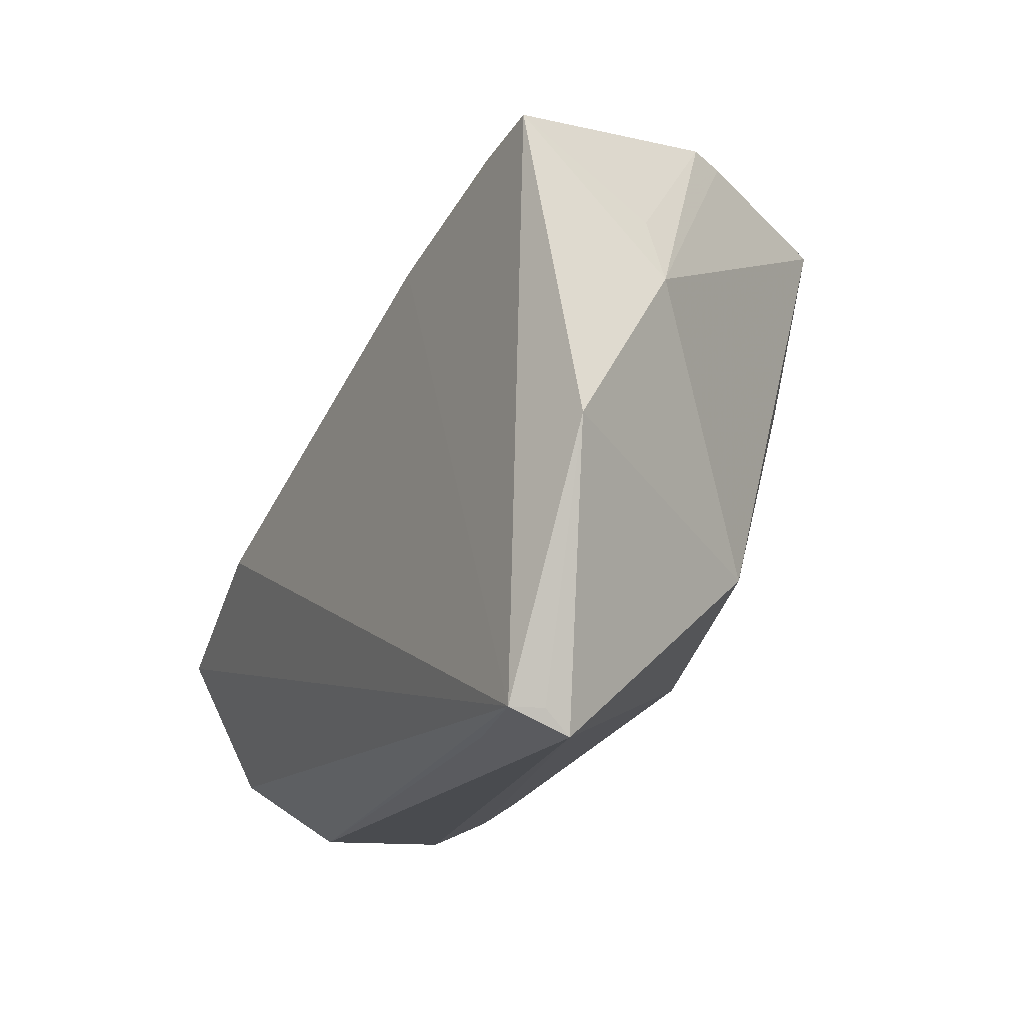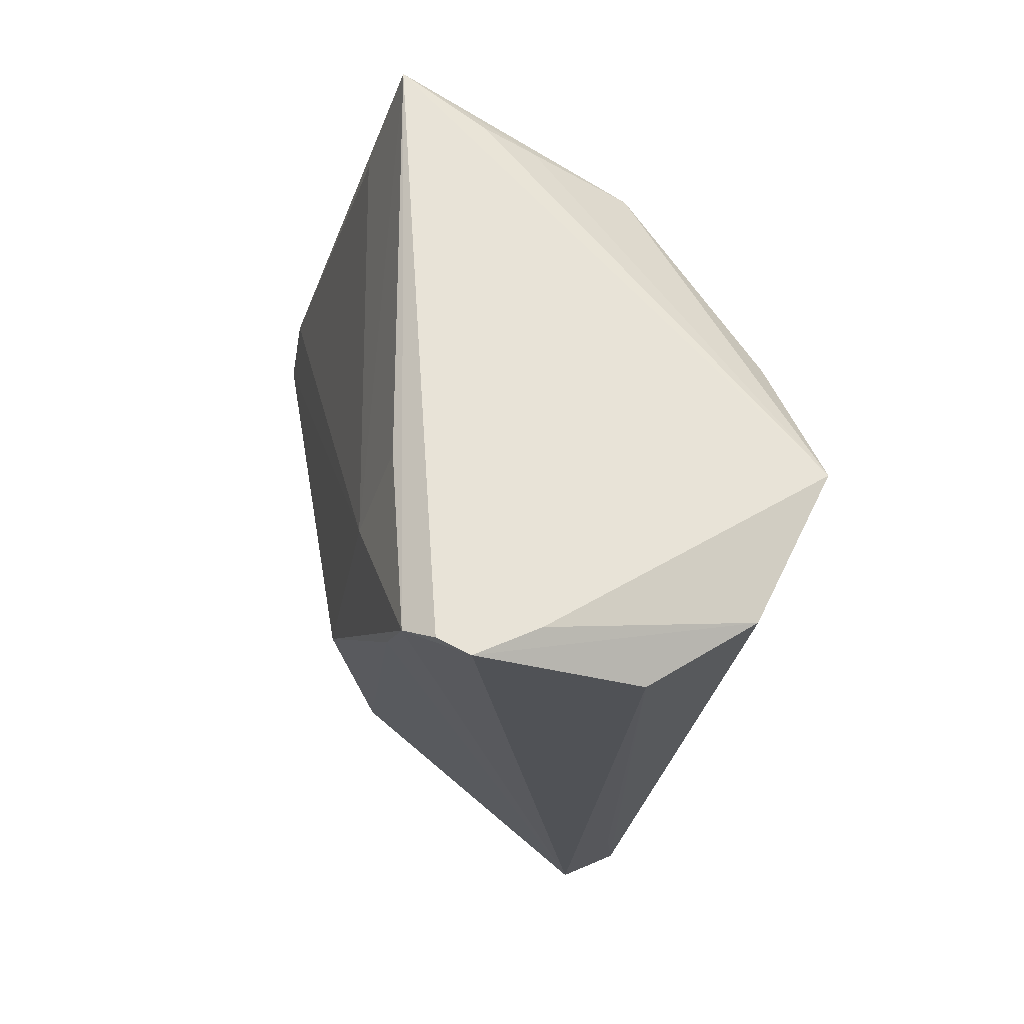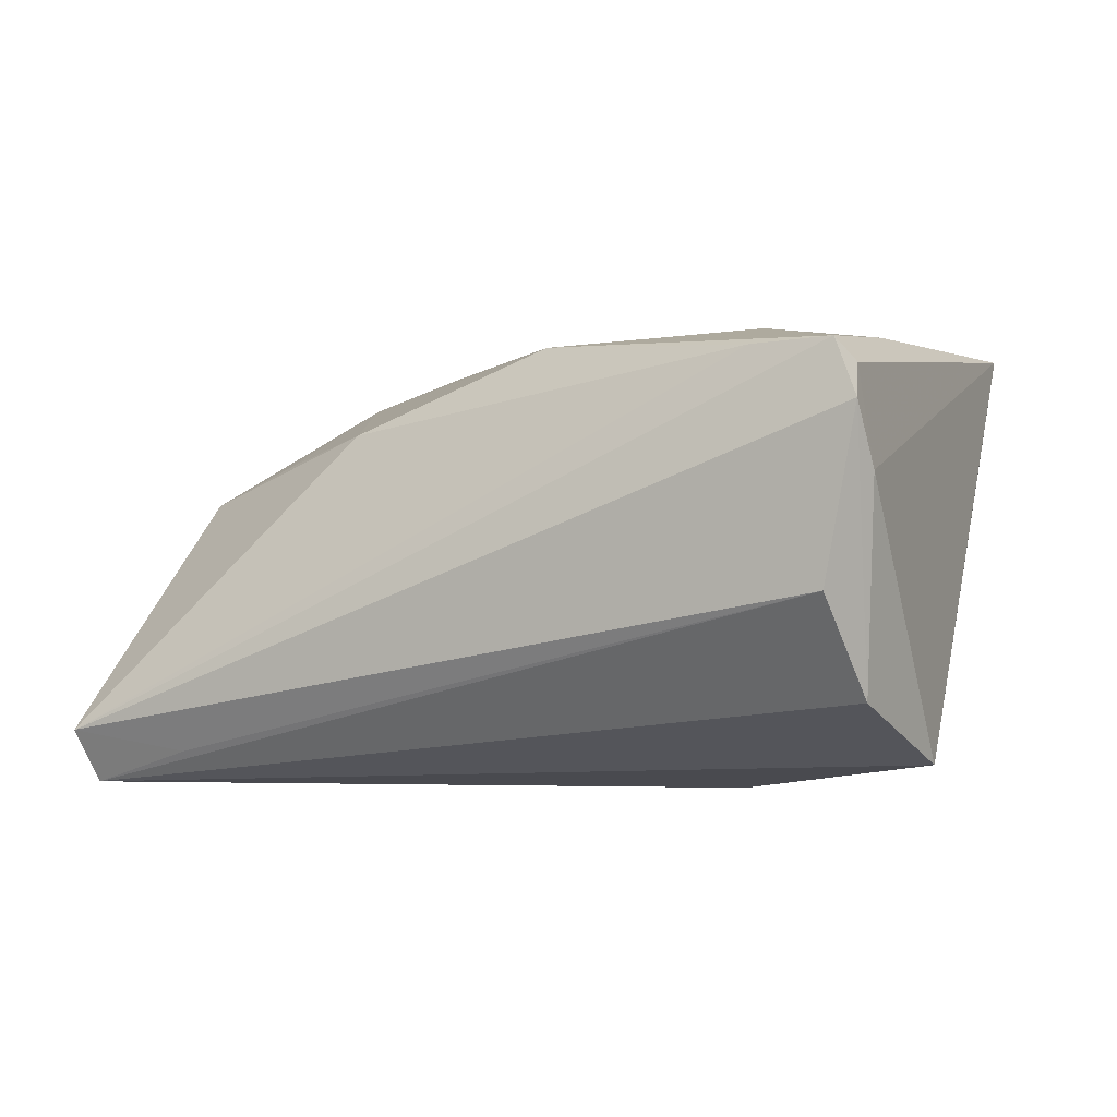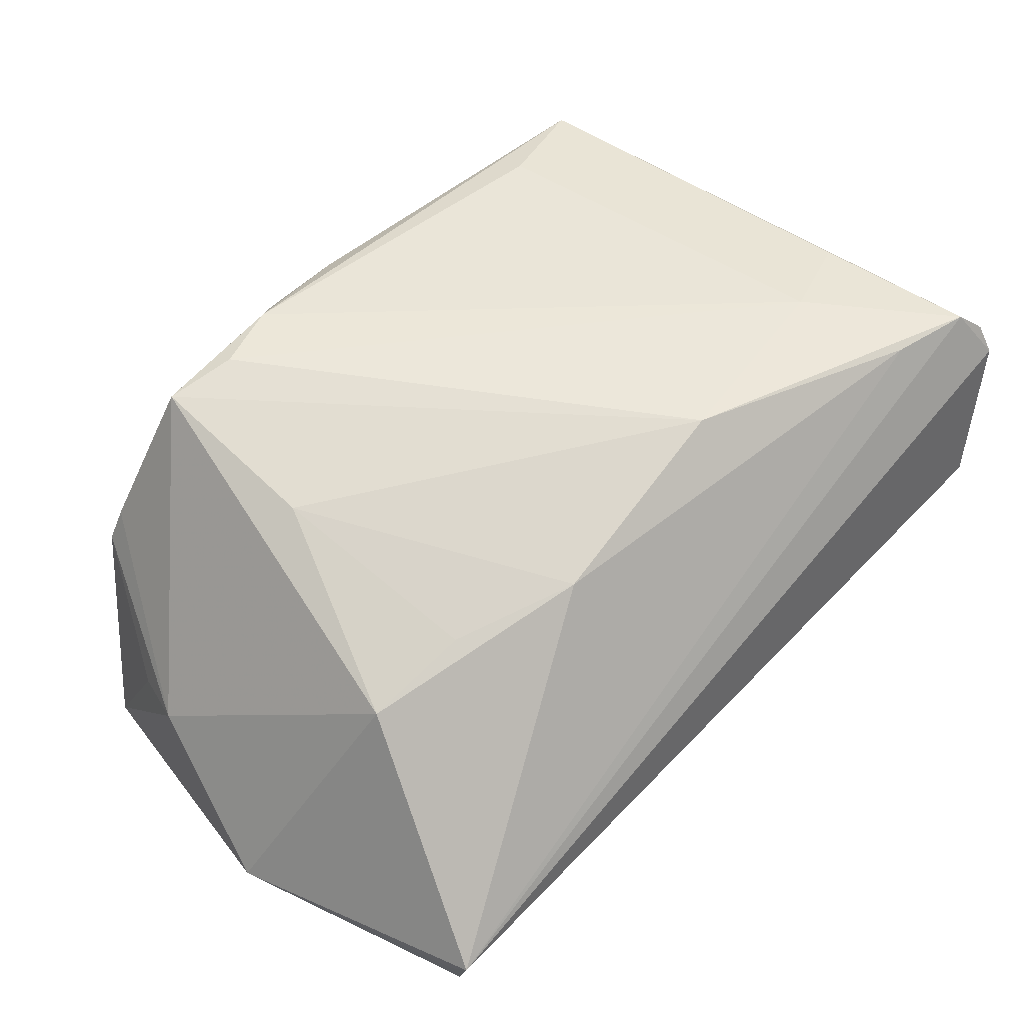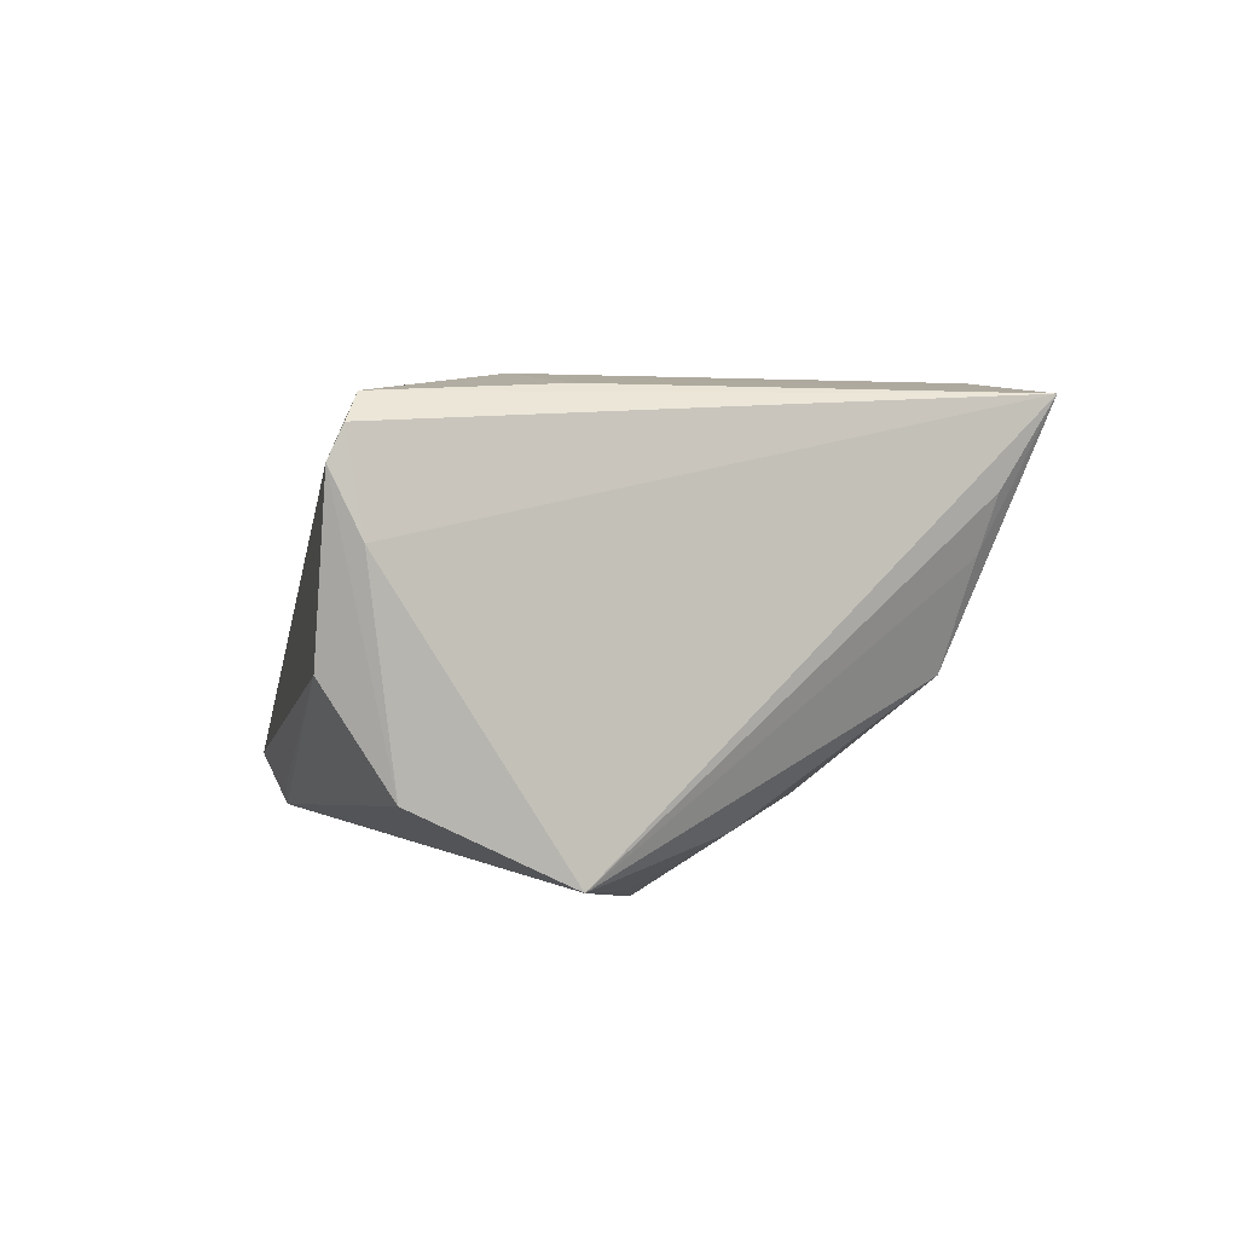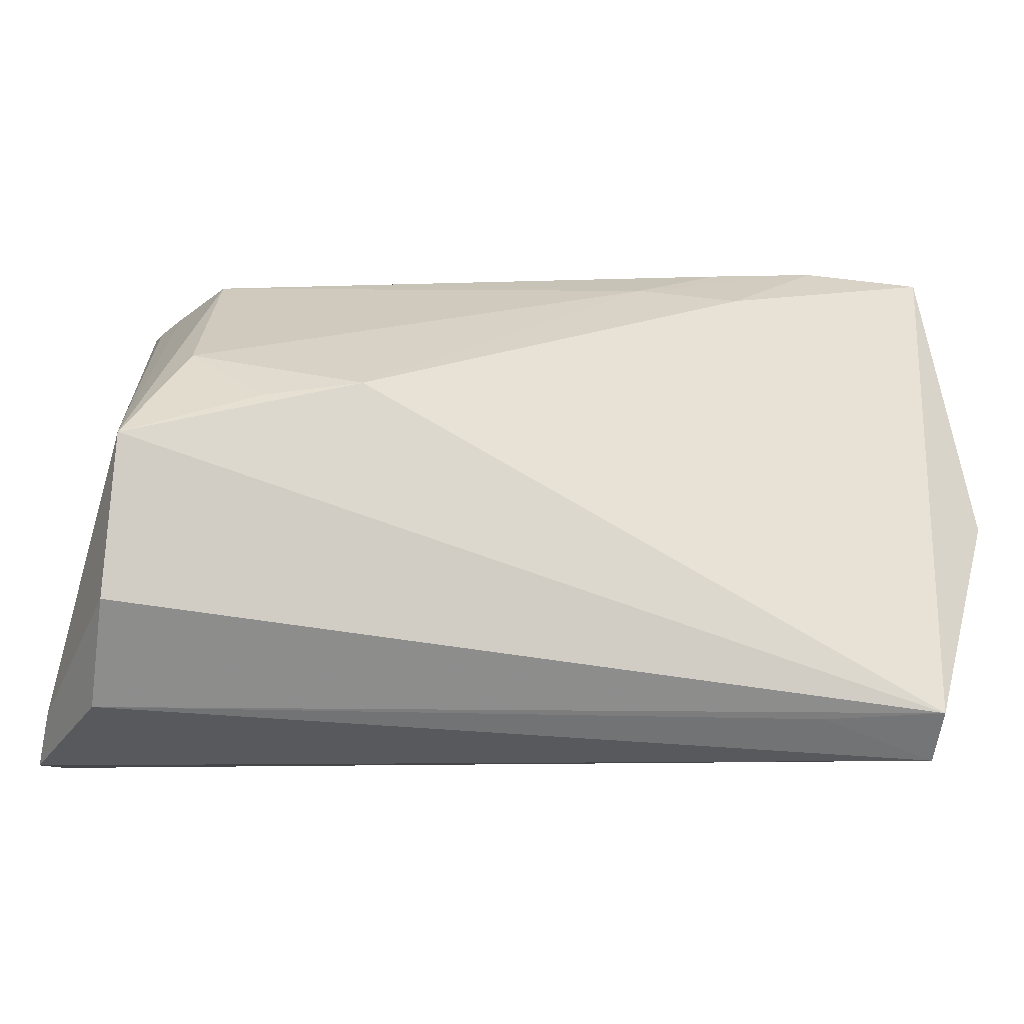
<metadata>
{"format":"obj","ext":"obj","renderer":"f3d","projection":"perspective","resolution":1024,"background":"white","views":[{"elev":-15.4,"azim":-120.6,"up":"+Y"},{"elev":-20.8,"azim":75.1,"up":"+Y"},{"elev":2.5,"azim":28.9,"up":"+Z"},{"elev":46.0,"azim":-45.1,"up":"+Z"},{"elev":4.4,"azim":79.0,"up":"+Z"},{"elev":-33.0,"azim":160.6,"up":"+Y"}]}
</metadata>
<code>
v -0.028 -0.01819 0.01142
v -0.02333 0.03757 0.0124
v 0.03318 0.03605 0.0217
v -0.004662 0.02915 -0.0135
v 0.03859 -0.006658 -0.02359
v 0.02767 -0.004257 -0.02644
v 0.04007 -0.03179 0.02434
v -0.04027 0.03371 0.00489
v 0.01099 -0.0227 0.02508
v 0.05345 -0.03514 0.02208
v -0.03099 -0.03588 -0.02217
v -0.05107 0.01293 -0.01061
v 0.05466 -0.03355 0.01132
v -0.0004162 0.03502 0.02349
v 0.051 -0.03791 -0.000673
v 0.04619 0.001758 -0.017
v 0.04424 0.02697 0.009108
v -0.02399 0.02741 0.02585
v -0.02113 0.0205 -0.02682
v 0.0457 0.02865 0.01541
v 0.04775 -0.01339 0.02568
v 0.05295 -0.03059 -0.01251
v -0.01563 0.03058 0.02644
v -0.05466 -0.00557 -0.02382
v -0.03163 0.006949 0.01884
v -0.02101 0.02908 -0.02092
v 0.05426 -0.0137 -0.02081
v 0.03584 -0.01803 0.02682
v 0.05408 -0.03688 0.01852
v -0.008789 0.03791 0.01925
v 0.05029 -0.03366 0.02488
v -0.04004 -0.01678 0.006461
v -0.04185 0.03456 0.0006312
v -0.009772 0.02281 -0.02199
v -0.04602 -0.03791 -0.02028
v -0.03253 0.02898 0.02388
v -0.04593 -0.03506 -0.02317
v -0.03391 0.03092 -0.02344
v -0.04783 0.03003 -0.02682
v -0.02816 0.03474 -0.003202
v -0.04457 -0.03502 -0.02682
v 0.03159 0.02988 0.02609
v 0.0451 0.03464 0.02487
v -0.01374 -0.02443 0.01522
v 0.04091 0.02416 -0.002858
v -0.04888 0.02018 -0.01156
f 39 41 24
f 12 39 24
f 3 43 45
f 13 43 10
f 27 43 13
f 41 15 11
f 22 41 27
f 22 15 41
f 27 13 22
f 41 11 35
f 35 11 15
f 39 12 46
f 40 2 3
f 39 2 40
f 33 2 39
f 39 46 33
f 33 46 12
f 43 28 21
f 44 35 7
f 30 2 36
f 3 2 30
f 30 43 3
f 30 14 43
f 27 41 6
f 20 43 27
f 38 40 3
f 39 40 38
f 29 13 10
f 29 35 15
f 15 22 29
f 29 22 13
f 32 35 44
f 36 12 32
f 32 12 24
f 24 35 32
f 24 41 37
f 37 35 24
f 41 35 37
f 8 12 36
f 8 33 12
f 36 2 8
f 2 33 8
f 42 28 43
f 43 14 23
f 23 42 43
f 23 18 28
f 28 42 23
f 36 18 23
f 23 30 36
f 14 30 23
f 31 21 28
f 31 7 35
f 10 43 31
f 43 21 31
f 31 29 10
f 35 29 31
f 28 18 9
f 9 31 28
f 7 31 9
f 44 7 9
f 9 18 36
f 17 45 43
f 43 20 17
f 27 45 17
f 17 20 27
f 3 45 4
f 4 38 3
f 45 38 4
f 36 32 25
f 25 9 36
f 44 9 25
f 27 6 5
f 16 34 45
f 6 34 16
f 16 45 27
f 16 5 6
f 27 5 16
f 26 38 45
f 45 34 26
f 26 34 38
f 19 34 6
f 38 34 19
f 39 38 19
f 41 39 19
f 19 6 41
f 1 32 44
f 44 25 1
f 1 25 32

</code>
